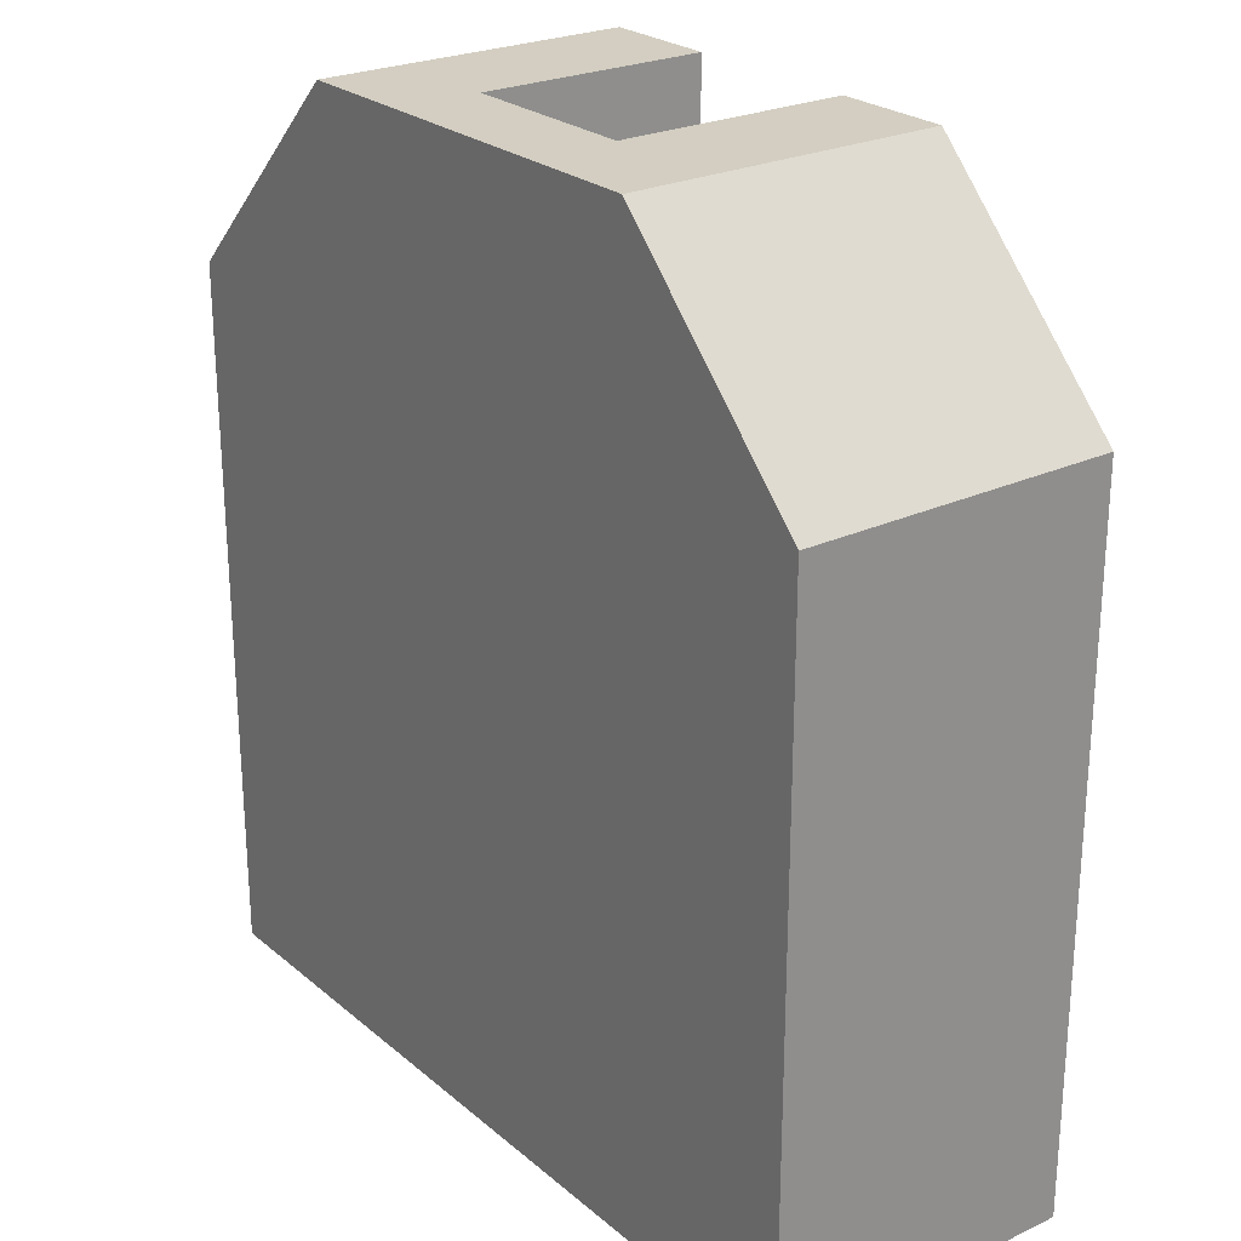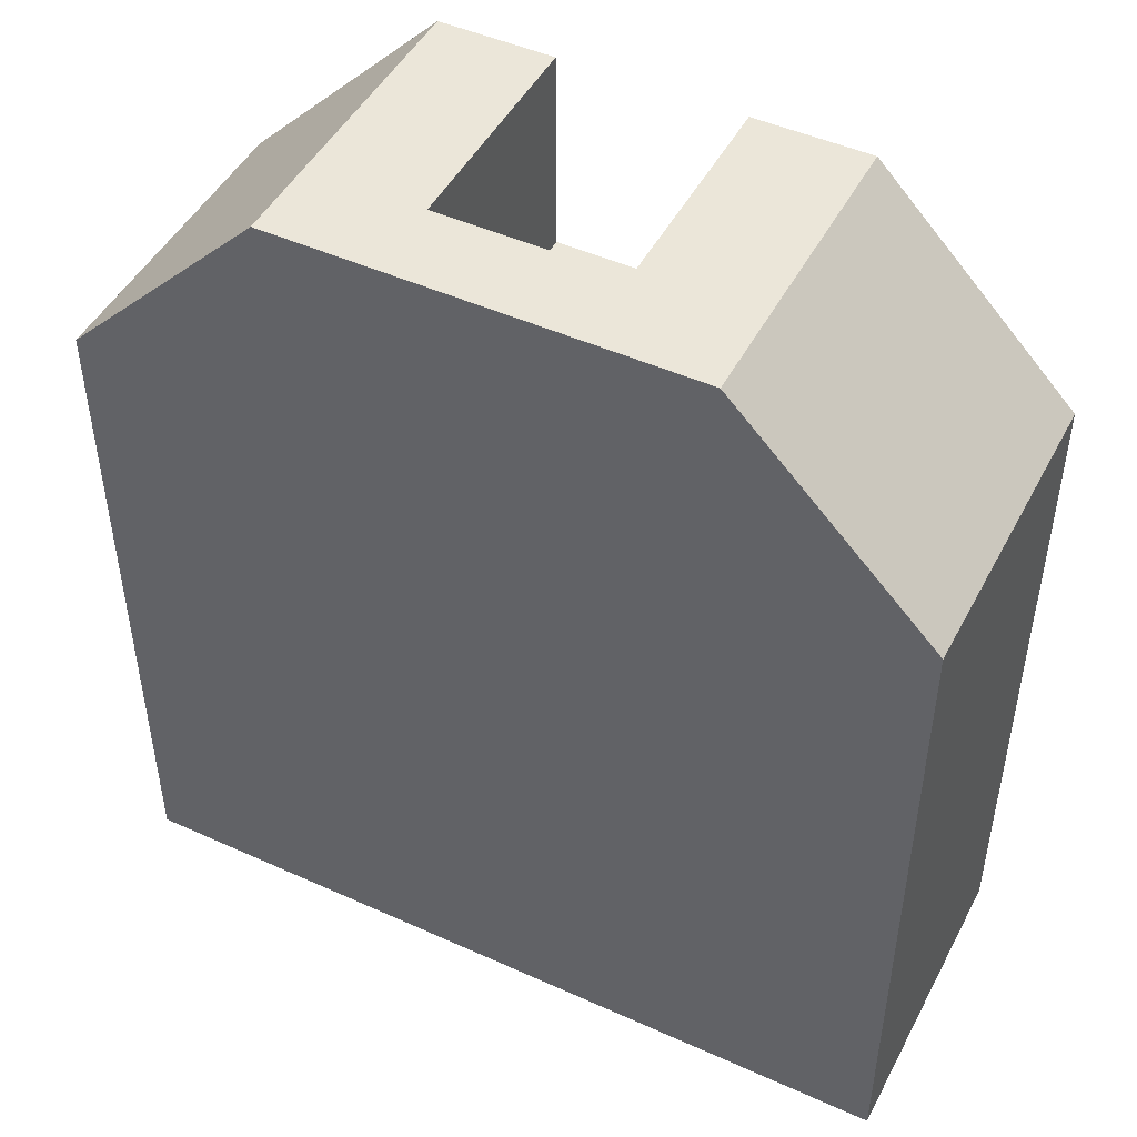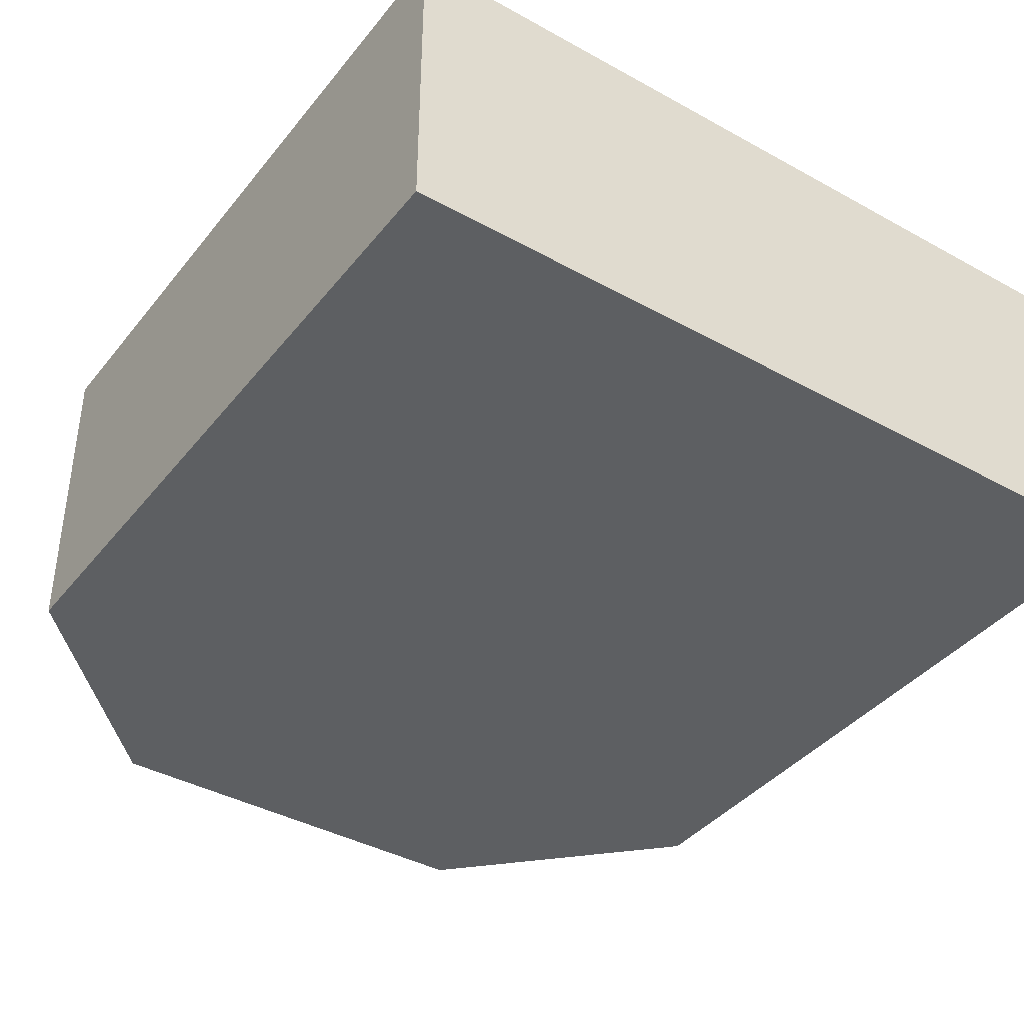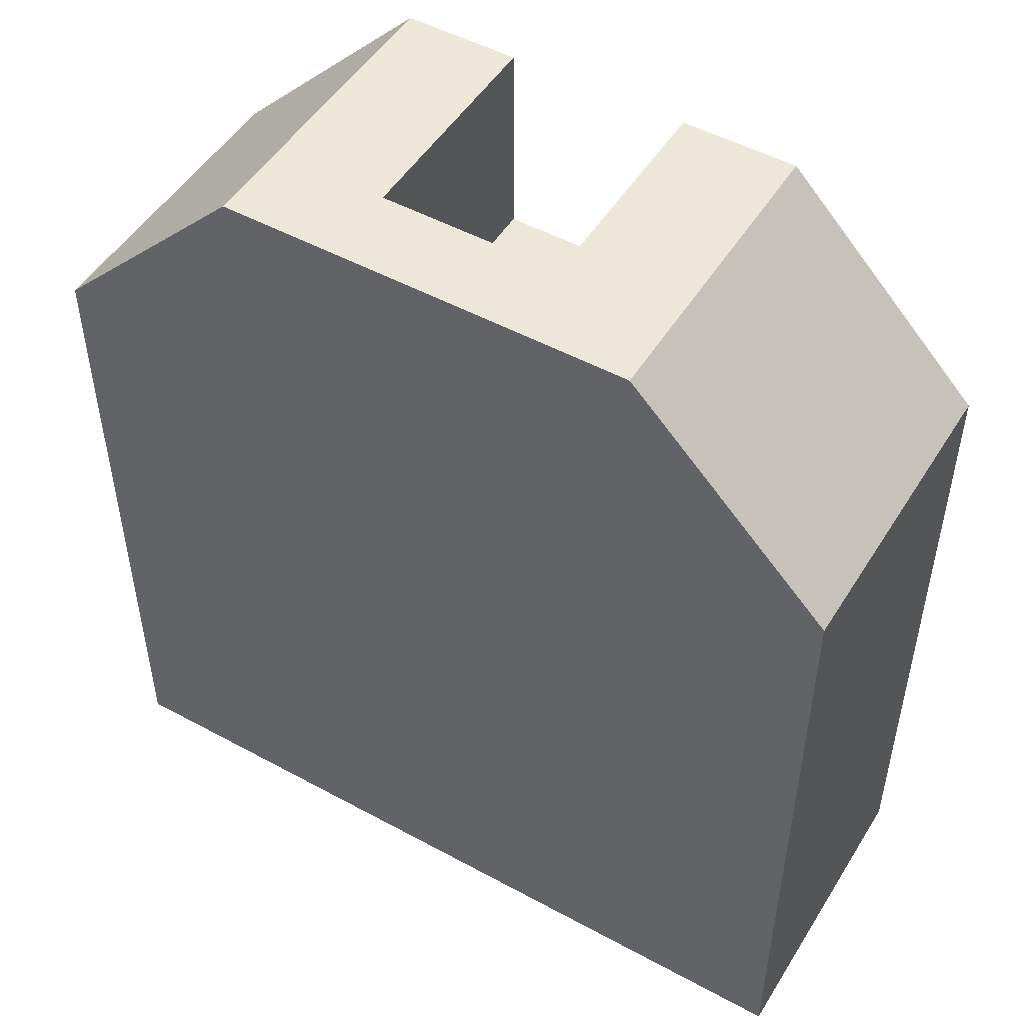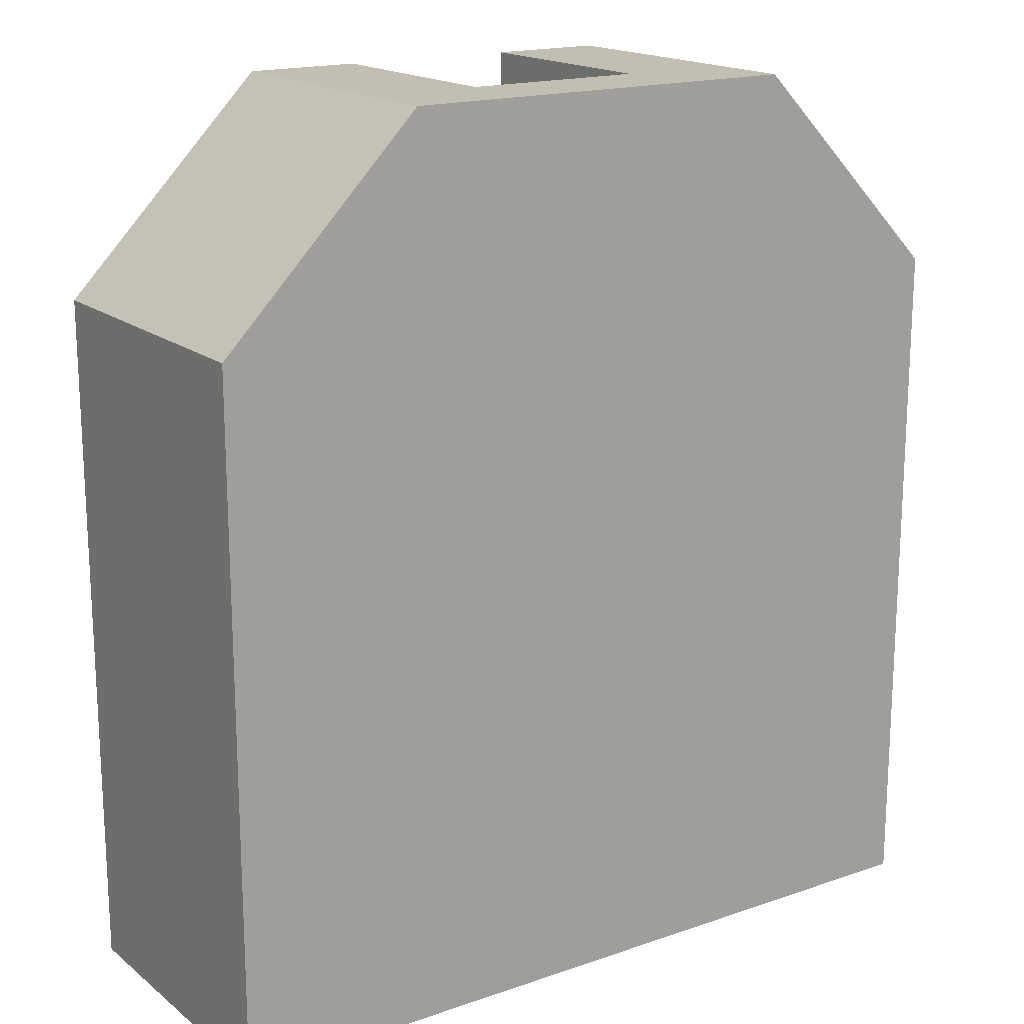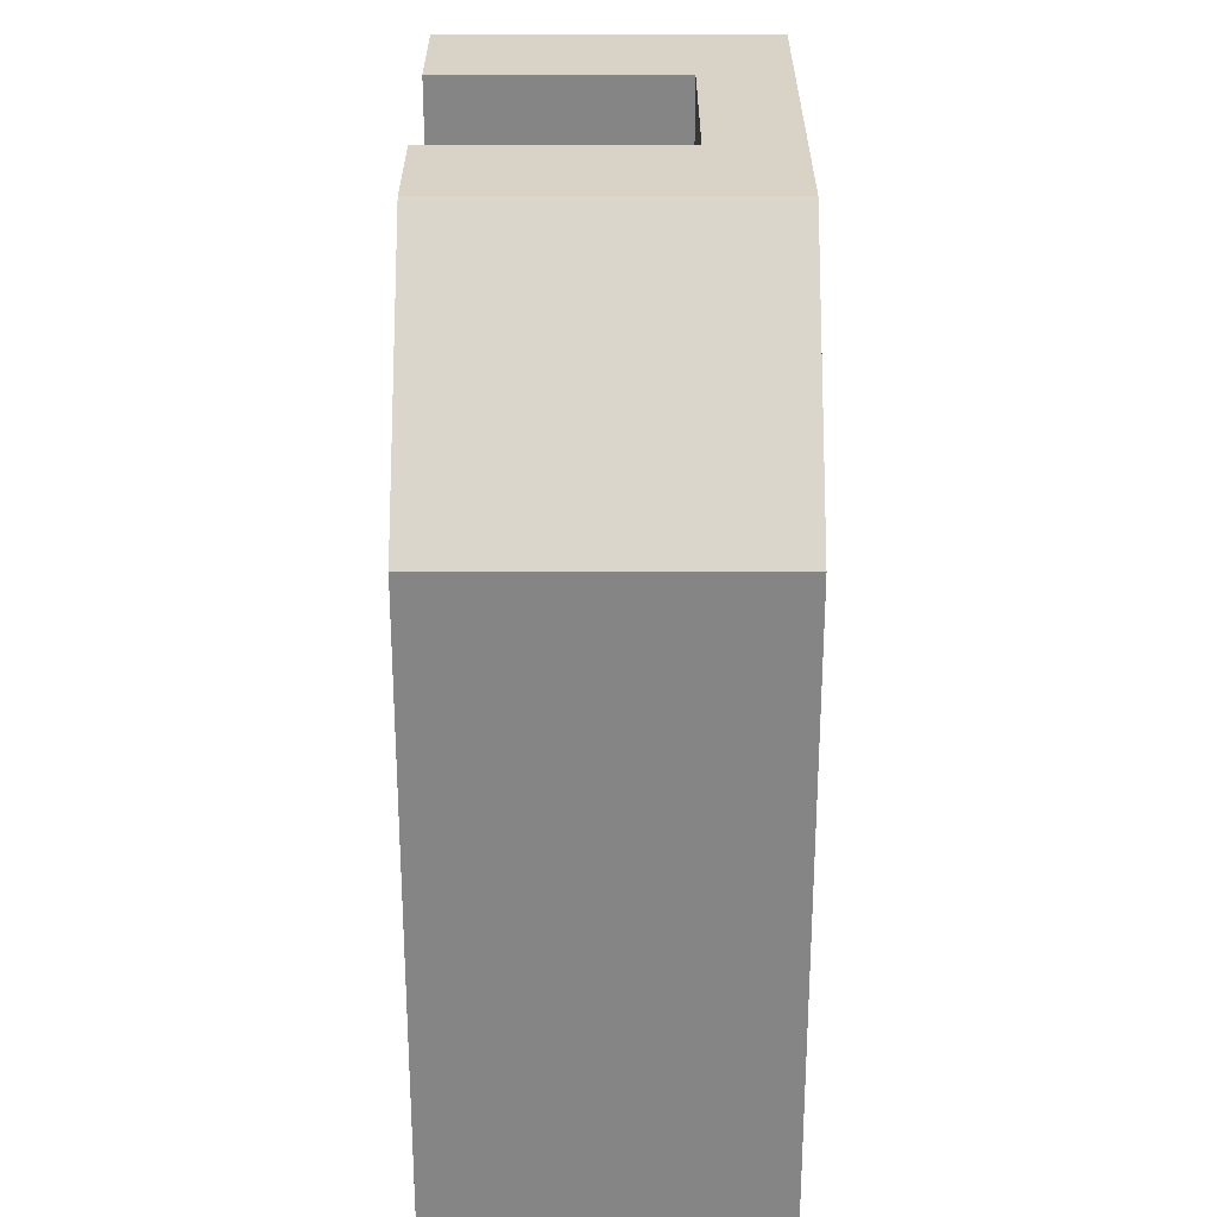
<metadata>
{"format":"obj","ext":"obj","renderer":"f3d","projection":"perspective","resolution":1024,"background":"white","views":[{"elev":24.9,"azim":52.9,"up":"+Z"},{"elev":47.6,"azim":26.9,"up":"+Z"},{"elev":-39.6,"azim":145.5,"up":"+Y"},{"elev":50.0,"azim":30.9,"up":"+Z"},{"elev":17.5,"azim":-34.2,"up":"+Z"},{"elev":28.1,"azim":-89.9,"up":"+Z"}]}
</metadata>
<code>
v -0.25 0.75 -1.4
v -0.25 0.75 -0.9
v -0.25 0.73 -0.9
v -0.25 0.73 -1.4
v -0.25 0.75 -0.9
v 0.25 0.75 -0.9
v 0.25 0.73 -0.9
v -0.25 0.73 -0.9
v 0.25 0.75 -0.9
v 0.25 0.75 -1.4
v 0.25 0.73 -1.4
v 0.25 0.73 -0.9
v 0.25 0.75 -1.4
v -0.25 0.75 -1.4
v -0.25 0.73 -1.4
v 0.25 0.73 -1.4
v 0.25 0.73 -1.4
v -0.25 0.73 -1.4
v -0.25 0.73 -0.9
v 0.25 0.73 -0.9
v 0.22 0.75 -0.5
v -0.22 0.75 -0.5
v -0.22 0.2 -0.5
v 0.22 0.2 -0.5
v -0.22 0.75 -0.5
v -0.22 0.75 0
v -0.22 0.2 0
v -0.22 0.2 -0.5
v 0.22 0.75 0
v 0.22 0.75 -0.5
v 0.22 0.2 -0.5
v 0.22 0.2 0
v 0.22 0.2 0
v 0.22 0.2 -0.5
v -0.22 0.2 -0.5
v -0.22 0.2 0
v 0.22 0.75 0
v 0.22 0.2 0
v -0.22 0.2 0
v -0.22 0.75 0
v -0.5 0.75 0
v -0.5 0 0
v 0.5 0 0
v 0.5 0.75 0
v -0.99 0 -0.5
v -0.5 0 0
v -0.5 0.75 0
v -0.99 0.75 -0.5
v -0.99 0 -2.2
v -0.99 0 -0.5
v -0.99 0.75 -0.5
v -0.99 0.75 -2.2
v 0.99 0 -2.2
v -0.99 0 -2.2
v -0.99 0.75 -2.2
v 0.99 0.75 -2.2
v 0.99 0 -0.5
v 0.99 0 -2.2
v 0.99 0.75 -2.2
v 0.99 0.75 -0.5
v 0.5 0 0
v 0.99 0 -0.5
v 0.99 0.75 -0.5
v 0.5 0.75 0
v -0.25 0.75 -0.9
v -0.25 0.75 -1.4
v 0.25 0.75 -1.4
v 0.25 0.75 -0.9
v 0.22 0.75 -0.5
v 0.22 0.75 0
v 0.5 0.75 0
v 0.99 0.75 -0.5
v 0.99 0.75 -2.2
v -0.99 0.75 -2.2
v -0.99 0.75 -0.5
v -0.5 0.75 0
v -0.22 0.75 0
v -0.22 0.75 -0.5
v 0.99 0 -0.5
v 0.5 0 0
v -0.5 0 0
v -0.99 0 -0.5
v -0.99 0 -2.2
v 0.99 0 -2.2
g 8175a170-e2bd-11ea-8f22-54bf646e7e1f
f 1 2 4
f 4 2 3
g 817664f4-e2bd-11ea-9e93-54bf646e7e1f
f 5 6 8
f 8 6 7
g 8177013a-e2bd-11ea-8682-54bf646e7e1f
f 9 10 12
f 12 10 11
g 81779d80-e2bd-11ea-a0db-54bf646e7e1f
f 13 14 16
f 16 14 15
g 8178611e-e2bd-11ea-9adc-54bf646e7e1f
f 18 19 17
f 17 19 20
g 813d987e-e2bd-11ea-9c9f-54bf646e7e1f
f 21 22 24
f 24 22 23
g 813e0db8-e2bd-11ea-add6-54bf646e7e1f
f 25 26 28
f 28 26 27
g 813e5bfa-e2bd-11ea-aa75-54bf646e7e1f
f 29 30 32
f 32 30 31
g 813ed138-e2bd-11ea-8750-54bf646e7e1f
f 33 34 36
f 36 34 35
g 810b35fa-e2bd-11ea-9d33-54bf646e7e1f
f 37 38 44
f 44 38 43
f 43 38 39
f 43 39 42
f 42 39 41
f 41 39 40
g 810b8424-e2bd-11ea-9e2f-54bf646e7e1f
f 45 46 48
f 48 46 47
g 810bd23a-e2bd-11ea-83c0-54bf646e7e1f
f 49 50 52
f 52 50 51
g 810c2064-e2bd-11ea-97f6-54bf646e7e1f
f 53 54 56
f 56 54 55
g 810c4788-e2bd-11ea-952d-54bf646e7e1f
f 57 58 60
f 60 58 59
g 810cbcc8-e2bd-11ea-9e55-54bf646e7e1f
f 61 62 64
f 64 62 63
g 810d0af6-e2bd-11ea-8eeb-54bf646e7e1f
f 66 75 65
f 65 75 78
f 65 78 69
f 75 66 74
f 74 66 67
f 74 67 73
f 73 67 72
f 72 67 68
f 72 68 69
f 69 68 65
f 70 71 69
f 69 71 72
f 75 76 78
f 78 76 77
g 810d5922-e2bd-11ea-89e6-54bf646e7e1f
f 80 81 79
f 79 81 82
f 79 82 84
f 84 82 83

</code>
